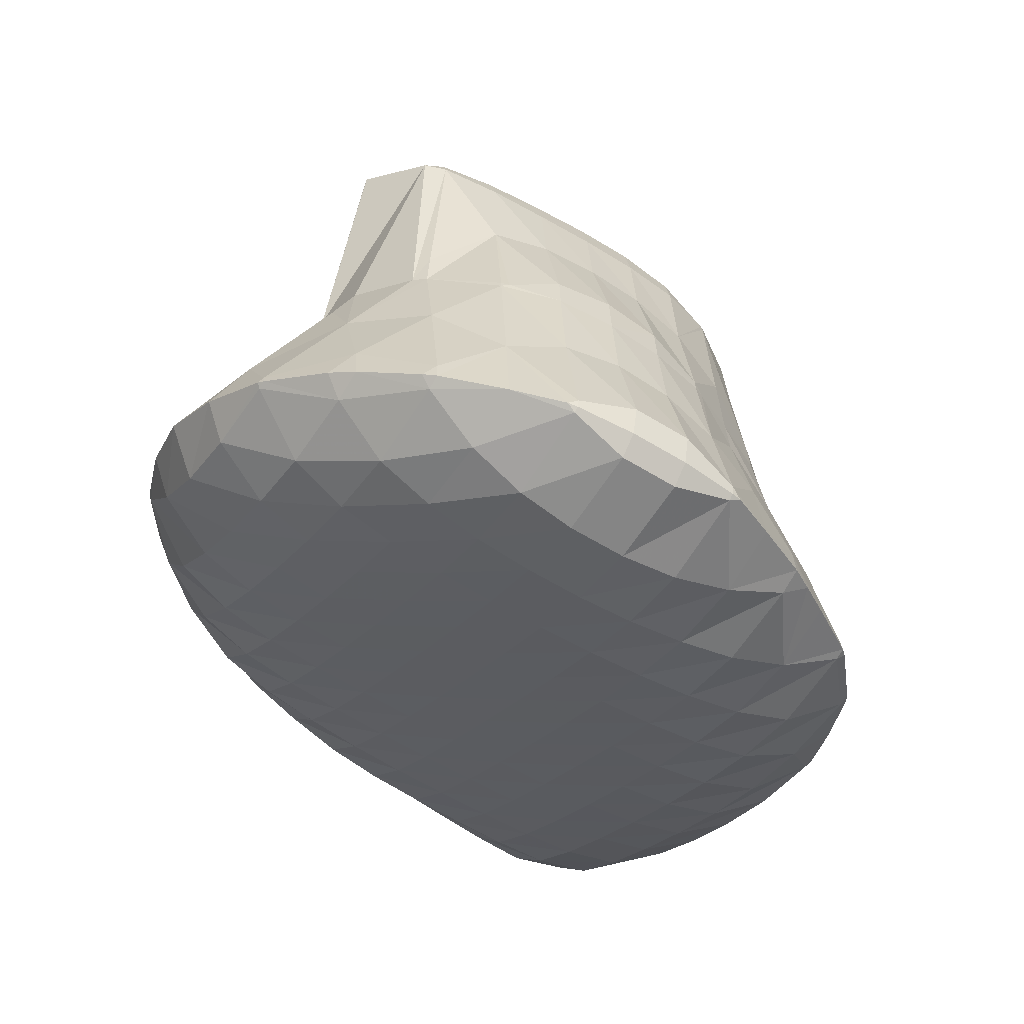
<metadata>
{"format":"obj","ext":"obj","renderer":"f3d","projection":"perspective","resolution":1024,"background":"white","views":[{"elev":-34.4,"azim":144.5,"up":"+Z"}]}
</metadata>
<code>
v 308 282.1 124.3
v 308.2 281 124.6
v 308.4 282 123.9
v 308.6 283.5 123.4
v 308 283.7 124.1
v 308.8 285 123.1
v 308.1 285.2 123.8
v 309 286.6 122.9
v 308.3 286.8 123.6
v 309.1 288.2 122.8
v 308.6 288.3 123.4
v 309.2 289.8 123
v 309.1 289.9 123.2
v 309.2 290.2 123.2
v 308.4 280.5 124.7
v 309.3 279.3 125.1
v 309.6 280.2 124
v 309.8 281.7 123.3
v 310.1 283.2 122.8
v 310.2 284.8 122.5
v 310.4 286.4 122.3
v 310.6 287.9 122.2
v 310.7 289.5 122.1
v 309.8 291.4 123.1
v 310.8 291.2 122.3
v 310.8 292.9 122.8
v 310.7 292.9 123
v 310.8 293.1 123
v 310.5 278.9 125.4
v 310.9 280.1 124
v 311.2 281.6 123.3
v 311.4 283.1 122.8
v 311.6 284.6 122.5
v 311.7 286.2 122.3
v 311.9 287.8 122.1
v 312.1 289.4 121.9
v 312.2 291 121.9
v 312.3 292.6 122.1
v 312 294.4 123
v 312.3 294.3 122.9
v 312.2 294.5 123
v 311.8 279.1 125.6
v 312.1 280 124.3
v 312.4 281.4 123.5
v 312.6 283 123
v 312.8 284.5 122.7
v 313 286.1 122.4
v 313.2 287.7 122.2
v 313.3 289.2 122
v 313.5 290.8 121.9
v 313.6 292.4 121.9
v 313.7 294.1 122.3
v 313.6 295.3 123.1
v 313.1 279.2 125.8
v 313.4 279.9 124.7
v 313.7 281.3 123.8
v 313.9 282.9 123.3
v 314.1 284.4 122.9
v 314.3 286 122.7
v 314.4 287.6 122.4
v 314.6 289.1 122.2
v 314.8 290.7 122.1
v 314.9 292.3 122
v 315 293.9 122.1
v 314.4 295.8 123.2
v 315 295.7 122.9
v 315 296.1 123.3
v 314.3 279.2 126.1
v 314.6 279.8 125.1
v 314.9 281.3 124.1
v 315.2 282.8 123.5
v 315.4 284.3 123.2
v 315.5 285.9 122.9
v 315.7 287.4 122.7
v 315.9 289 122.5
v 316 290.6 122.3
v 316.2 292.2 122.1
v 316.3 293.8 122.1
v 316.4 295.5 122.6
v 316.3 296.7 123.4
v 315.6 279.3 126.3
v 315.8 279.8 125.5
v 316.2 281.2 124.4
v 316.4 282.7 123.8
v 316.6 284.2 123.5
v 316.8 285.8 123.2
v 317 287.3 122.9
v 317.1 288.9 122.7
v 317.3 290.5 122.5
v 317.5 292.1 122.3
v 317.6 293.7 122.3
v 317.7 295.3 122.5
v 317.4 297.1 123.6
v 317.6 297.1 123.5
v 317.6 297.2 123.6
v 316.9 279.6 126.5
v 317 279.7 126.2
v 317.4 281.1 124.8
v 317.7 282.6 124.2
v 317.9 284.1 123.8
v 318 285.7 123.5
v 318.2 287.2 123.2
v 318.4 288.8 123
v 318.6 290.4 122.7
v 318.7 292 122.6
v 318.9 293.5 122.5
v 319 295.2 122.6
v 319 296.9 123.4
v 318.9 297.2 123.9
v 317.4 279.7 126.6
v 318.2 280 126.7
v 318.6 281 125.4
v 318.9 282.5 124.5
v 319.1 284 124.1
v 319.3 285.6 123.8
v 319.5 287.1 123.5
v 319.7 288.7 123.2
v 319.8 290.3 123
v 320 291.9 122.8
v 320.1 293.4 122.7
v 320.2 295.1 122.9
v 320.2 296.8 123.6
v 320.1 297.1 124.1
v 319.5 280.4 126.9
v 319.8 281 126
v 320.1 282.4 125
v 320.3 284 124.4
v 320.5 285.5 124.1
v 320.7 287.1 123.8
v 320.9 288.6 123.5
v 321.1 290.2 123.3
v 321.2 291.8 123.1
v 321.4 293.4 123.1
v 321.5 295 123.3
v 321.4 296.8 124.3
v 321.4 296.9 124.4
v 320.9 281 127.1
v 320.9 281 126.9
v 321.3 282.4 125.6
v 321.6 283.9 124.9
v 321.8 285.4 124.4
v 322 287 124.1
v 322.2 288.5 123.8
v 322.3 290.1 123.6
v 322.5 291.7 123.5
v 322.6 293.3 123.5
v 322.6 295 124
v 321.6 296.8 124.5
v 322.6 296.1 124.8
v 321 281 127.1
v 322.3 281.9 127.2
v 322.4 282.4 126.6
v 322.8 283.8 125.5
v 323 285.3 124.9
v 323.2 286.9 124.5
v 323.4 288.4 124.2
v 323.6 290 124
v 323.7 291.6 124
v 323.8 293.3 124.2
v 323.8 295 125
v 323.7 295.3 125.2
v 322.8 282.5 127.2
v 323.7 283.3 127.2
v 323.8 283.9 126.6
v 324.2 285.3 125.6
v 324.4 286.8 125.1
v 324.6 288.4 124.7
v 324.7 290 124.6
v 324.9 291.6 124.7
v 324.9 293.3 125.2
v 323.9 295 125.2
v 324.8 293.9 125.6
v 324.2 283.9 127.2
v 325.2 285.3 127.2
v 325.2 285.4 127
v 325.5 286.9 126.2
v 325.7 288.4 125.7
v 325.8 290 125.7
v 325.9 291.7 126.1
v 325.2 293.3 125.8
v 325.9 291.9 126.2
v 325.3 285.4 127.2
v 325.9 287 127
v 326.3 288.5 126.8
v 326.3 290.1 126.5
v 326 291.7 126.2
v 306.9 279.7 129.1
v 307.1 279.3 129.2
v 307.2 279.5 128.5
v 307.9 280.7 126
v 306.9 281.2 128.8
v 307.3 282.8 128.6
v 307.5 283.3 128.6
v 307.9 284.1 127.1
v 308.2 285.6 126.1
v 308.5 287.1 125.5
v 308.8 288.5 124.7
v 309.1 289.9 123.5
v 308.3 278.6 129.6
v 308.9 279.1 126.7
v 307.9 284.3 128.5
v 308.4 285.9 128.3
v 308.8 287.4 128.1
v 309.4 289 128
v 309.4 289 128
v 309.9 290.3 126.3
v 310.3 291.6 124.7
v 310.7 292.9 123.2
v 309.6 278.7 129.8
v 310.3 278.9 126.4
v 310.4 290.5 127.9
v 310.9 291 127.9
v 311.2 291.8 126.7
v 311.7 293.1 125.1
v 312.2 294.4 123.3
v 310.9 279.3 129.9
v 311 279.2 129.3
v 311.8 291.9 127.9
v 312.4 292.5 127.9
v 312.7 293.2 126.6
v 313.2 294.5 124.8
v 311 279.3 130
v 312.3 280.3 130
v 313.5 293.4 128
v 313.7 293.6 128
v 314.2 294.6 126
v 314.8 295.8 123.9
v 313.9 280.4 128.4
v 312.8 280.8 130.1
v 313.7 281.5 130.1
v 315.1 294.3 128.2
v 315.3 294.7 127.2
v 315.9 295.9 125.1
v 315.4 280.1 127.4
v 314.4 282.2 130.1
v 315.2 282 129.4
v 315.1 282.8 130.2
v 316.2 294.7 128.3
v 316.4 294.8 128.3
v 317 295.9 126.1
v 317.6 297.1 123.8
v 316.9 279.8 126.9
v 316.6 281.8 128.6
v 316.4 283.7 130.3
v 316.5 283.6 130.2
v 316.5 283.7 130.3
v 317.7 295.1 128.6
v 318.2 295.9 126.7
v 318.7 297.1 124.6
v 318 281.5 128.2
v 317.9 283.4 129.6
v 317.8 284.2 130.5
v 319 295.1 128.8
v 319.4 295.8 127
v 320 297 124.8
v 319.4 281.3 127.9
v 319.3 283.2 129.3
v 319.1 284.5 130.7
v 320.2 294.8 129.1
v 320.7 295.7 127
v 321.3 296.8 124.6
v 320.9 281.1 127.2
v 320.7 283 128.9
v 320.3 284.9 130.8
v 320.4 284.9 130.7
v 320.4 285 130.8
v 321.3 294.3 129.4
v 321.5 294.3 129.3
v 321.4 294.2 129.4
v 322.1 295.4 126.5
v 322.2 282.6 127.9
v 322 284.5 129.4
v 321.8 286.3 130.9
v 322.6 292.9 129.9
v 323 293.9 128
v 323.6 295.1 125.5
v 323.6 284.1 127.9
v 321.9 286.4 130.9
v 323.5 285.9 129
v 323.5 287.6 129.7
v 322.6 287.9 130.8
v 323.5 289.3 130.2
v 323.2 289.4 130.6
v 323.7 290.9 129.7
v 323.3 291 130.4
v 324.1 292.2 128.3
v 322.7 292.6 130
v 324.6 293.5 126.4
v 325.1 285.5 127.3
v 325.1 287.2 128
v 325.2 288.8 128.2
v 325.5 290.4 127.6
v 325.8 291.7 126.4
v 307.1 279.7 129.5
v 307.1 281.4 129.8
v 307.4 282.9 129.3
v 308.1 279.8 130.7
v 308 281.6 132.2
v 307.6 283.4 133.1
v 307.8 282.9 133.3
v 307.5 285 132.8
v 308.1 286.6 132.7
v 308.3 286.8 132.7
v 308.9 287.7 130.1
v 309.4 289 128.1
v 309.4 279.7 131
v 308.7 281.8 133.6
v 309 281.6 133.7
v 309.2 288.1 132.6
v 309.7 288.7 132.6
v 310.1 289.3 131.1
v 310.7 290.6 128.9
v 310.8 279.4 130.2
v 310.2 281.2 134
v 310.5 289.5 132.7
v 311.2 290.2 132.7
v 311.5 290.8 131.2
v 312.1 292 129
v 311.4 281.2 134.3
v 312 291 132.7
v 312.6 291.5 132.7
v 313 292.2 131
v 313.6 293.4 128.5
v 312.4 281.5 134.4
v 312.8 281.6 134.5
v 314 292.4 132.8
v 314 292.4 132.8
v 314.7 293.5 130
v 314.3 282.8 133.7
v 314.2 282.8 134.5
v 314 292.4 132.8
v 315.3 292.7 133
v 315.8 293.6 131
v 316.4 294.8 128.6
v 314.3 282.9 134.5
v 315.3 284.4 134.5
v 315.7 284.9 134.5
v 316.5 292.8 133.3
v 317 293.5 131.5
v 317.5 294.8 129.4
v 317.3 285.6 133.2
v 316.5 285.9 134.5
v 317.1 286.5 134.5
v 317.8 292.7 133.5
v 318.2 293.4 131.9
v 318.7 294.7 129.8
v 318.9 285.2 131.8
v 318.2 287.3 134.5
v 318.6 287.2 134.2
v 318.5 287.6 134.6
v 319.1 292.6 133.8
v 319.5 293.3 132
v 320 294.5 129.9
v 320.1 286.9 133.1
v 319.8 288.1 134.7
v 320.3 292.4 134.1
v 320.8 293.1 131.9
v 321.8 286.4 131
v 321.1 288.4 134.9
v 321.5 292.1 134.4
v 322.4 292.8 130.6
v 321.6 288.7 135
v 322.6 290.1 134.9
v 322.6 290.1 134.9
v 322.6 290.2 134.9
v 321.9 291.8 134.5
v 322.6 290.2 134.9
v 307.8 283.5 133.5
v 307.9 285.1 133.6
v 308.2 286.6 132.9
v 308.9 281.8 133.9
v 308.9 283.5 134.6
v 309 285.1 134.6
v 309.3 286.7 134.2
v 309.6 288.1 133.3
v 310.1 281.7 134.5
v 310.1 283.5 135.1
v 310.2 285.1 135.1
v 310.4 286.6 134.9
v 310.7 288.1 134.3
v 311 289.6 133.3
v 311.4 281.6 134.7
v 311.4 283.4 135.4
v 311.5 285 135.5
v 311.7 286.6 135.3
v 311.9 288.1 135
v 312.1 289.6 134.4
v 312.4 291 133.3
v 312.7 283.2 135.3
v 312.8 284.9 135.6
v 312.9 286.5 135.5
v 313.1 288 135.3
v 313.3 289.6 134.9
v 313.6 291.1 134.3
v 314.1 282.9 134.7
v 314.2 284.7 135.3
v 314.2 286.3 135.5
v 314.4 287.9 135.5
v 314.5 289.5 135.3
v 314.8 291 134.8
v 315.1 292.4 133.6
v 315.6 286.1 135
v 315.7 287.8 135.4
v 315.8 289.4 135.4
v 316 290.9 135.1
v 316.3 292.3 134
v 317.1 287.5 135.1
v 317.1 289.2 135.5
v 317.3 290.8 135.2
v 317.6 292.2 134.3
v 318.4 289.1 135.4
v 318.6 290.7 135.4
v 318.9 292.1 134.5
v 319.8 288.9 135.3
v 319.9 290.5 135.4
v 320.2 292 134.6
v 321.1 288.7 135.2
v 321.2 290.4 135.4
v 321.5 291.9 134.7
v 322.6 290.2 134.9
g foo
f 1 2 3
f 1 3 4
f 1 4 5
f 5 4 6
f 5 6 7
f 7 6 8
f 7 8 9
f 9 8 10
f 9 10 11
f 11 10 12
f 11 12 13
f 14 13 12
f 15 16 17
f 15 17 2
f 2 17 3
f 3 17 18
f 19 4 18
f 4 3 18
f 20 6 19
f 6 4 19
f 21 8 20
f 8 6 20
f 22 10 21
f 10 8 21
f 23 12 22
f 12 10 22
f 14 12 24
f 24 12 25
f 25 12 23
f 24 25 26
f 24 26 27
f 28 27 26
f 29 30 17
f 29 17 16
f 31 18 30
f 18 17 30
f 32 19 31
f 19 18 31
f 33 20 32
f 20 19 32
f 34 21 33
f 21 20 33
f 35 22 34
f 22 21 34
f 36 23 35
f 23 22 35
f 37 25 36
f 25 23 36
f 38 26 37
f 26 25 37
f 28 26 39
f 39 26 40
f 40 26 38
f 41 39 40
f 42 43 30
f 42 30 29
f 44 31 43
f 31 30 43
f 45 32 44
f 32 31 44
f 46 33 45
f 33 32 45
f 47 34 46
f 34 33 46
f 48 35 47
f 35 34 47
f 49 36 48
f 36 35 48
f 50 37 49
f 37 36 49
f 51 38 50
f 38 37 50
f 52 40 51
f 40 38 51
f 41 40 52
f 41 52 53
f 54 55 43
f 54 43 42
f 56 44 55
f 44 43 55
f 57 45 56
f 45 44 56
f 58 46 57
f 46 45 57
f 59 47 58
f 47 46 58
f 60 48 59
f 48 47 59
f 61 49 60
f 49 48 60
f 62 50 61
f 50 49 61
f 63 51 62
f 51 50 62
f 64 52 63
f 52 51 63
f 53 52 65
f 65 52 66
f 66 52 64
f 67 65 66
f 68 69 55
f 68 55 54
f 70 56 69
f 56 55 69
f 71 57 70
f 57 56 70
f 72 58 71
f 58 57 71
f 73 59 72
f 59 58 72
f 74 60 73
f 60 59 73
f 75 61 74
f 61 60 74
f 76 62 75
f 62 61 75
f 77 63 76
f 63 62 76
f 78 64 77
f 64 63 77
f 79 66 78
f 66 64 78
f 67 66 79
f 67 79 80
f 81 82 69
f 81 69 68
f 83 70 82
f 70 69 82
f 84 71 83
f 71 70 83
f 85 72 84
f 72 71 84
f 86 73 85
f 73 72 85
f 87 74 86
f 74 73 86
f 88 75 87
f 75 74 87
f 89 76 88
f 76 75 88
f 90 77 89
f 77 76 89
f 91 78 90
f 78 77 90
f 92 79 91
f 79 78 91
f 80 79 93
f 93 79 94
f 94 79 92
f 95 93 94
f 96 97 82
f 96 82 81
f 98 83 97
f 83 82 97
f 99 84 98
f 84 83 98
f 100 85 99
f 85 84 99
f 101 86 100
f 86 85 100
f 102 87 101
f 87 86 101
f 103 88 102
f 88 87 102
f 104 89 103
f 89 88 103
f 105 90 104
f 90 89 104
f 106 91 105
f 91 90 105
f 107 92 106
f 92 91 106
f 108 94 107
f 94 92 107
f 95 94 108
f 95 108 109
f 96 110 97
f 111 112 110
f 110 112 97
f 97 112 98
f 113 99 112
f 99 98 112
f 114 100 113
f 100 99 113
f 115 101 114
f 101 100 114
f 116 102 115
f 102 101 115
f 117 103 116
f 103 102 116
f 118 104 117
f 104 103 117
f 119 105 118
f 105 104 118
f 120 106 119
f 106 105 119
f 121 107 120
f 107 106 120
f 122 108 121
f 108 107 121
f 109 108 122
f 109 122 123
f 124 125 112
f 124 112 111
f 126 113 125
f 113 112 125
f 127 114 126
f 114 113 126
f 128 115 127
f 115 114 127
f 129 116 128
f 116 115 128
f 130 117 129
f 117 116 129
f 131 118 130
f 118 117 130
f 132 119 131
f 119 118 131
f 133 120 132
f 120 119 132
f 134 121 133
f 121 120 133
f 135 122 134
f 122 121 134
f 123 122 135
f 123 135 136
f 137 138 125
f 137 125 124
f 139 126 138
f 126 125 138
f 140 127 139
f 127 126 139
f 141 128 140
f 128 127 140
f 142 129 141
f 129 128 141
f 143 130 142
f 130 129 142
f 144 131 143
f 131 130 143
f 145 132 144
f 132 131 144
f 146 133 145
f 133 132 145
f 147 134 146
f 134 133 146
f 148 135 149
f 149 135 147
f 147 135 134
f 148 136 135
f 137 150 138
f 151 152 150
f 150 152 138
f 138 152 139
f 153 140 152
f 140 139 152
f 154 141 153
f 141 140 153
f 155 142 154
f 142 141 154
f 156 143 155
f 143 142 155
f 157 144 156
f 144 143 156
f 158 145 157
f 145 144 157
f 159 146 158
f 146 145 158
f 160 147 159
f 147 146 159
f 149 147 160
f 149 160 161
f 151 162 152
f 163 164 162
f 162 164 152
f 152 164 153
f 165 154 164
f 154 153 164
f 166 155 165
f 155 154 165
f 167 156 166
f 156 155 166
f 168 157 167
f 157 156 167
f 169 158 168
f 158 157 168
f 170 159 169
f 159 158 169
f 171 160 172
f 172 160 170
f 170 160 159
f 171 161 160
f 163 173 164
f 174 175 173
f 173 175 164
f 164 175 165
f 176 166 175
f 166 165 175
f 177 167 176
f 167 166 176
f 178 168 177
f 168 167 177
f 179 169 178
f 169 168 178
f 180 170 181
f 181 170 179
f 179 170 169
f 180 172 170
f 174 182 175
f 183 176 175
f 183 175 182
f 184 177 176
f 184 176 183
f 185 178 177
f 185 177 184
f 186 179 178
f 186 178 185
f 186 181 179
f 187 188 189
f 187 189 190
f 187 190 191
f 2 1 190
f 190 1 191
f 191 1 192
f 193 192 194
f 194 192 5
f 5 192 1
f 194 5 7
f 194 7 195
f 195 7 9
f 195 9 196
f 196 9 11
f 196 11 197
f 197 11 13
f 197 13 198
f 198 13 14
f 199 200 189
f 199 189 188
f 16 15 200
f 15 190 200
f 190 189 200
f 190 15 2
f 193 194 201
f 202 194 195
f 202 201 194
f 203 195 196
f 203 202 195
f 204 196 197
f 204 203 196
f 205 204 206
f 204 197 206
f 197 198 206
f 24 207 14
f 14 207 198
f 198 207 206
f 207 24 27
f 207 27 208
f 208 27 28
f 209 210 200
f 209 200 199
f 200 29 16
f 200 210 29
f 205 206 211
f 212 211 213
f 211 206 213
f 206 207 213
f 214 213 208
f 213 207 208
f 39 215 28
f 28 215 208
f 208 215 214
f 215 39 41
f 216 217 210
f 216 210 209
f 210 42 29
f 210 217 42
f 212 213 218
f 219 218 220
f 218 213 220
f 213 214 220
f 221 220 215
f 220 214 215
f 215 41 53
f 215 53 221
f 216 222 217
f 217 222 42
f 222 223 42
f 223 54 42
f 219 220 224
f 225 224 226
f 224 220 226
f 220 221 226
f 65 227 53
f 53 227 221
f 221 227 226
f 227 65 67
f 228 68 229
f 229 68 223
f 223 68 54
f 230 228 229
f 231 226 232
f 231 225 226
f 233 232 227
f 232 226 227
f 227 67 80
f 227 80 233
f 234 81 68
f 234 68 228
f 230 235 228
f 235 236 228
f 236 234 228
f 237 236 235
f 231 232 238
f 239 238 240
f 238 232 240
f 232 233 240
f 93 241 80
f 80 241 233
f 233 241 240
f 241 93 95
f 242 96 81
f 242 81 234
f 243 242 236
f 242 234 236
f 237 244 236
f 244 245 236
f 245 243 236
f 246 245 244
f 247 240 248
f 247 239 240
f 249 248 241
f 248 240 241
f 241 95 109
f 241 109 249
f 242 110 96
f 110 242 111
f 111 242 250
f 250 242 243
f 251 250 245
f 250 243 245
f 246 251 245
f 246 252 251
f 253 248 254
f 253 247 248
f 255 254 249
f 254 248 249
f 249 109 123
f 249 123 255
f 256 124 111
f 256 111 250
f 257 256 251
f 256 250 251
f 252 257 251
f 252 258 257
f 259 254 260
f 259 253 254
f 261 260 255
f 260 254 255
f 255 123 136
f 255 136 261
f 262 137 124
f 262 124 256
f 263 262 257
f 262 256 257
f 258 264 257
f 264 265 257
f 265 263 257
f 266 265 264
f 267 268 269
f 267 259 268
f 259 260 268
f 260 270 268
f 149 270 148
f 148 270 261
f 261 270 260
f 261 136 148
f 262 150 137
f 150 262 151
f 151 262 271
f 271 262 263
f 272 271 265
f 271 263 265
f 266 272 265
f 266 273 272
f 274 268 275
f 274 269 268
f 276 275 270
f 275 268 270
f 270 149 161
f 270 161 276
f 271 162 151
f 162 271 163
f 163 271 277
f 277 271 272
f 273 278 272
f 278 279 272
f 279 277 272
f 278 280 279
f 278 281 280
f 281 282 280
f 281 283 282
f 283 284 282
f 283 285 284
f 285 286 284
f 285 287 286
f 287 274 286
f 274 275 286
f 275 288 286
f 172 288 171
f 171 288 276
f 276 288 275
f 276 161 171
f 277 173 163
f 173 277 174
f 174 277 289
f 289 277 279
f 290 289 280
f 289 279 280
f 291 290 282
f 290 280 282
f 292 291 284
f 291 282 284
f 293 292 286
f 292 284 286
f 181 293 180
f 180 293 288
f 288 293 286
f 288 172 180
f 289 182 174
f 290 183 182
f 290 182 289
f 291 184 183
f 291 183 290
f 292 185 184
f 292 184 291
f 293 186 185
f 293 185 292
f 293 181 186
f 294 188 187
f 294 187 191
f 294 191 295
f 295 191 192
f 295 192 296
f 296 192 193
f 297 199 188
f 297 188 294
f 298 297 295
f 297 294 295
f 299 300 296
f 300 298 296
f 298 295 296
f 296 193 299
f 193 201 299
f 201 301 299
f 202 302 201
f 302 301 201
f 303 302 304
f 304 302 203
f 203 302 202
f 304 203 204
f 304 204 305
f 305 204 205
f 306 209 199
f 306 199 297
f 307 308 298
f 308 306 298
f 306 297 298
f 307 298 300
f 303 304 309
f 310 309 311
f 309 304 311
f 304 305 311
f 211 312 205
f 205 312 305
f 305 312 311
f 312 211 212
f 313 216 209
f 313 209 306
f 308 313 306
f 308 314 313
f 310 311 315
f 316 315 317
f 315 311 317
f 311 312 317
f 218 318 212
f 212 318 312
f 312 318 317
f 318 218 219
f 313 222 216
f 222 313 223
f 313 314 223
f 314 319 223
f 316 317 320
f 321 320 322
f 320 317 322
f 317 318 322
f 224 323 219
f 219 323 318
f 318 323 322
f 323 224 225
f 319 324 229
f 319 229 223
f 229 325 230
f 229 324 325
f 326 322 327
f 326 321 322
f 328 327 323
f 327 322 323
f 323 225 231
f 323 231 328
f 235 230 329
f 329 230 330
f 330 230 325
f 329 237 235
f 326 327 331
f 332 331 333
f 331 327 333
f 327 328 333
f 238 334 231
f 231 334 328
f 328 334 333
f 334 238 239
f 330 335 329
f 329 335 237
f 237 335 244
f 244 335 336
f 244 337 246
f 244 336 337
f 338 333 339
f 338 332 333
f 340 339 334
f 339 333 334
f 334 239 247
f 334 247 340
f 341 252 342
f 342 252 337
f 337 252 246
f 343 341 342
f 344 339 345
f 344 338 339
f 346 345 340
f 345 339 340
f 340 247 253
f 340 253 346
f 347 258 252
f 347 252 341
f 343 348 341
f 348 349 341
f 349 347 341
f 350 349 348
f 351 345 352
f 351 344 345
f 353 352 346
f 352 345 346
f 346 253 259
f 346 259 353
f 347 264 258
f 264 347 266
f 266 347 354
f 354 347 349
f 350 354 349
f 350 355 354
f 356 352 357
f 356 351 352
f 269 357 267
f 267 357 353
f 353 357 352
f 353 259 267
f 358 273 266
f 358 266 354
f 355 358 354
f 355 359 358
f 360 357 361
f 360 356 357
f 357 269 274
f 357 274 361
f 358 278 273
f 359 362 358
f 358 362 278
f 278 362 281
f 363 364 362
f 364 283 362
f 283 281 362
f 364 365 283
f 365 366 283
f 366 285 283
f 361 287 360
f 360 287 366
f 366 287 285
f 361 274 287
f 363 367 364
f 367 365 364
f 368 300 299
f 368 299 301
f 368 301 369
f 369 301 302
f 369 302 370
f 370 302 303
f 371 308 307
f 300 368 307
f 307 368 371
f 371 368 372
f 373 372 369
f 372 368 369
f 374 373 370
f 373 369 370
f 309 375 303
f 303 375 370
f 370 375 374
f 375 309 310
f 376 314 308
f 376 308 371
f 377 376 372
f 376 371 372
f 378 377 373
f 377 372 373
f 379 378 374
f 378 373 374
f 380 379 375
f 379 374 375
f 315 381 310
f 310 381 375
f 375 381 380
f 381 315 316
f 382 319 314
f 382 314 376
f 383 382 377
f 382 376 377
f 384 383 378
f 383 377 378
f 385 384 379
f 384 378 379
f 386 385 380
f 385 379 380
f 387 386 381
f 386 380 381
f 320 388 316
f 316 388 381
f 381 388 387
f 388 320 321
f 382 324 319
f 324 382 325
f 325 382 389
f 389 382 383
f 390 389 384
f 389 383 384
f 391 390 385
f 390 384 385
f 392 391 386
f 391 385 386
f 393 392 387
f 392 386 387
f 394 393 388
f 393 387 388
f 388 321 326
f 388 326 394
f 395 330 325
f 395 325 389
f 396 395 390
f 395 389 390
f 397 396 391
f 396 390 391
f 398 397 392
f 397 391 392
f 399 398 393
f 398 392 393
f 400 399 394
f 399 393 394
f 331 401 326
f 326 401 394
f 394 401 400
f 401 331 332
f 395 335 330
f 396 336 335
f 396 335 395
f 336 396 337
f 337 396 402
f 402 396 397
f 403 402 398
f 402 397 398
f 404 403 399
f 403 398 399
f 405 404 400
f 404 399 400
f 406 405 401
f 405 400 401
f 401 332 338
f 401 338 406
f 402 342 337
f 342 402 343
f 343 402 407
f 407 402 403
f 408 407 404
f 407 403 404
f 409 408 405
f 408 404 405
f 410 409 406
f 409 405 406
f 406 338 344
f 406 344 410
f 407 348 343
f 348 407 350
f 350 407 411
f 411 407 408
f 412 411 409
f 411 408 409
f 413 412 410
f 412 409 410
f 410 344 351
f 410 351 413
f 414 355 350
f 414 350 411
f 415 414 412
f 414 411 412
f 416 415 413
f 415 412 413
f 413 351 356
f 413 356 416
f 417 359 355
f 417 355 414
f 418 417 415
f 417 414 415
f 419 418 416
f 418 415 416
f 416 356 360
f 416 360 419
f 417 362 359
f 362 417 363
f 363 417 420
f 420 417 418
f 365 420 366
f 366 420 419
f 419 420 418
f 419 360 366
f 420 367 363
f 420 365 367
g

</code>
